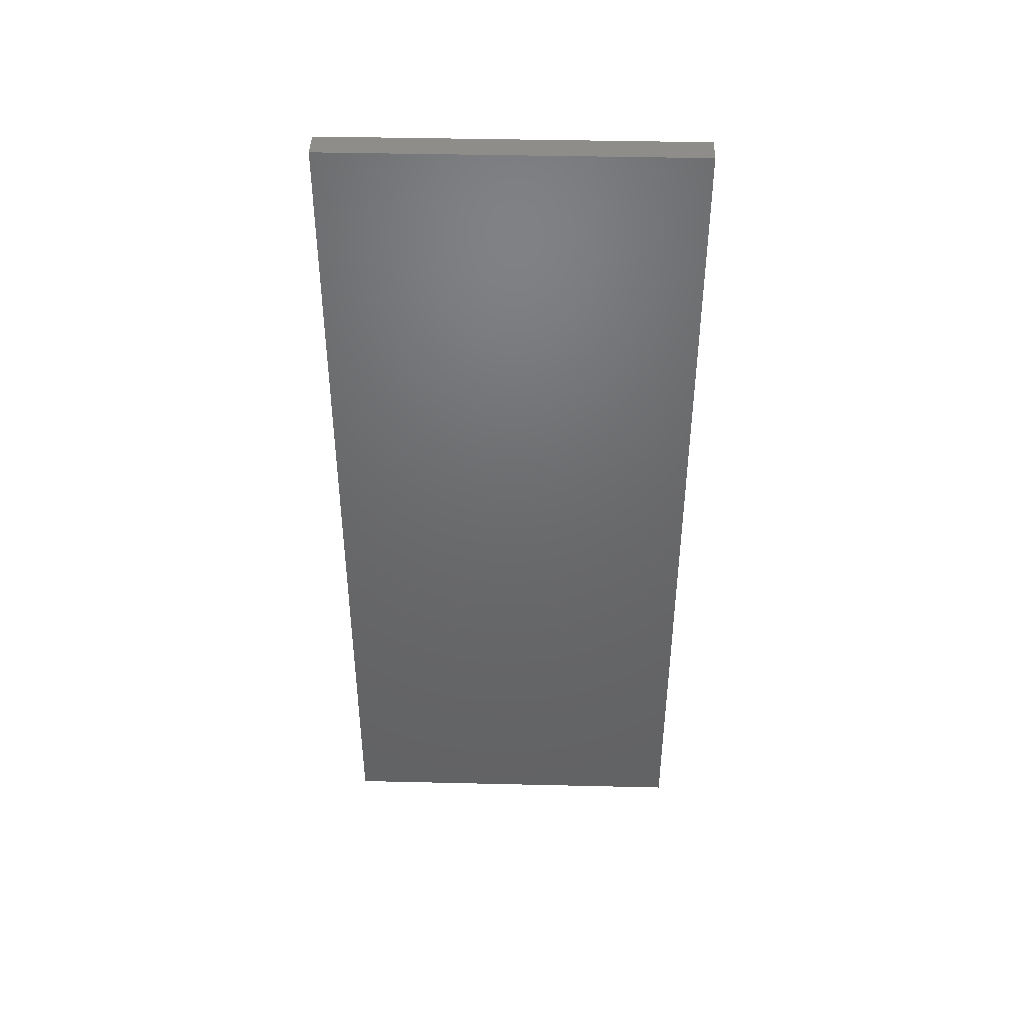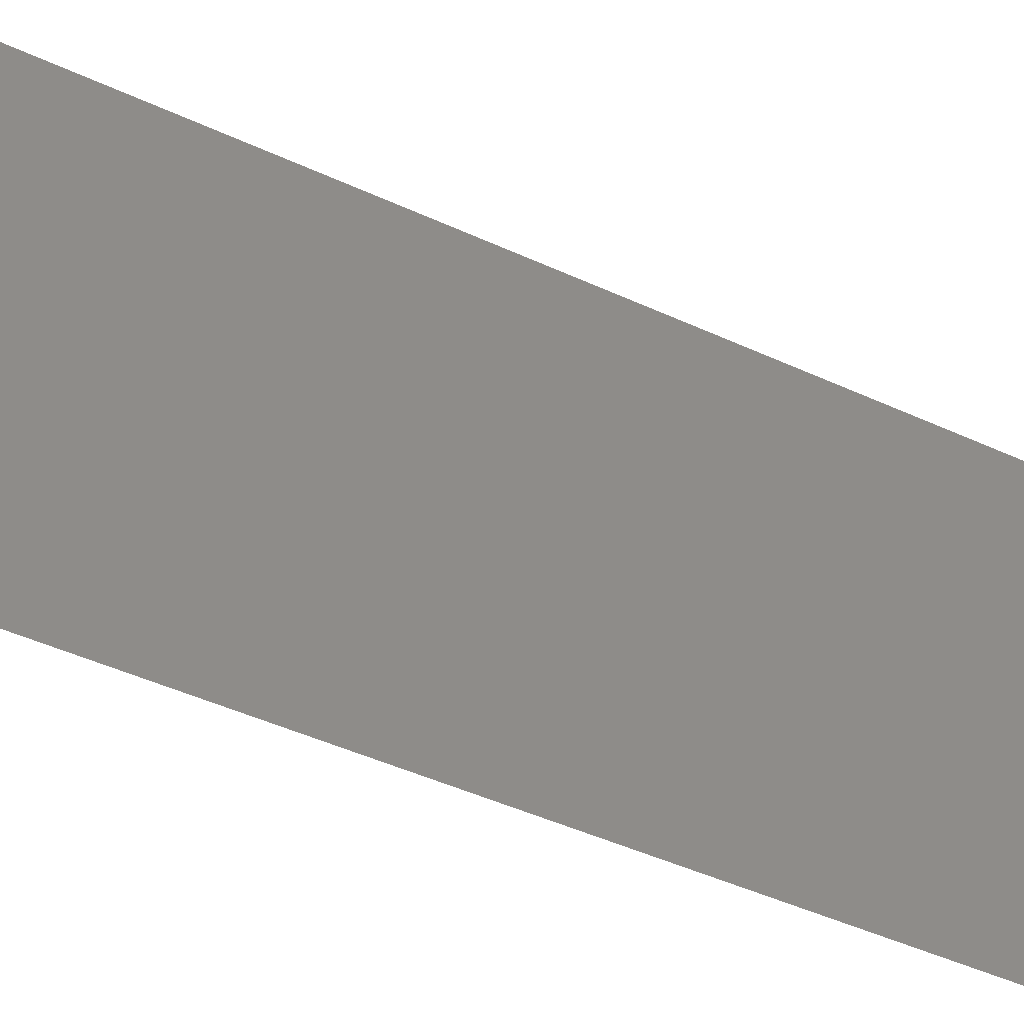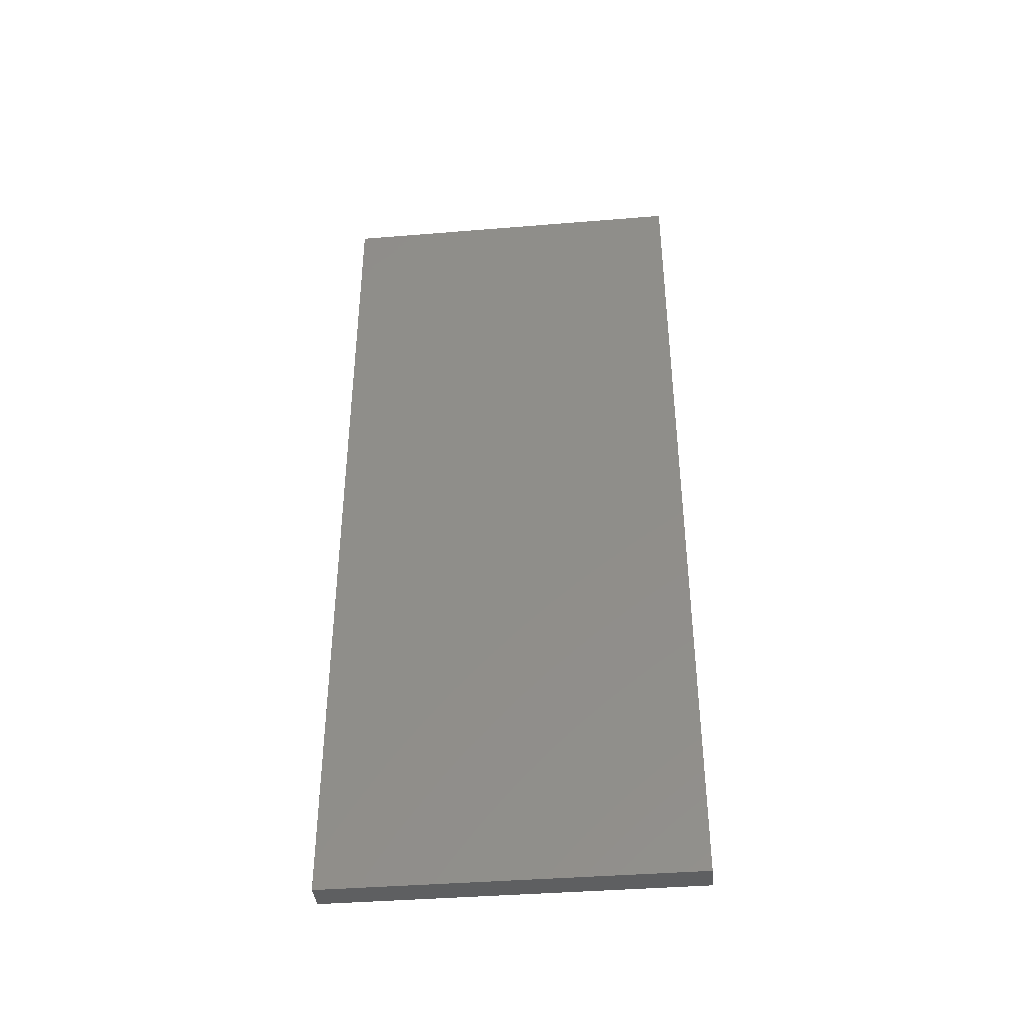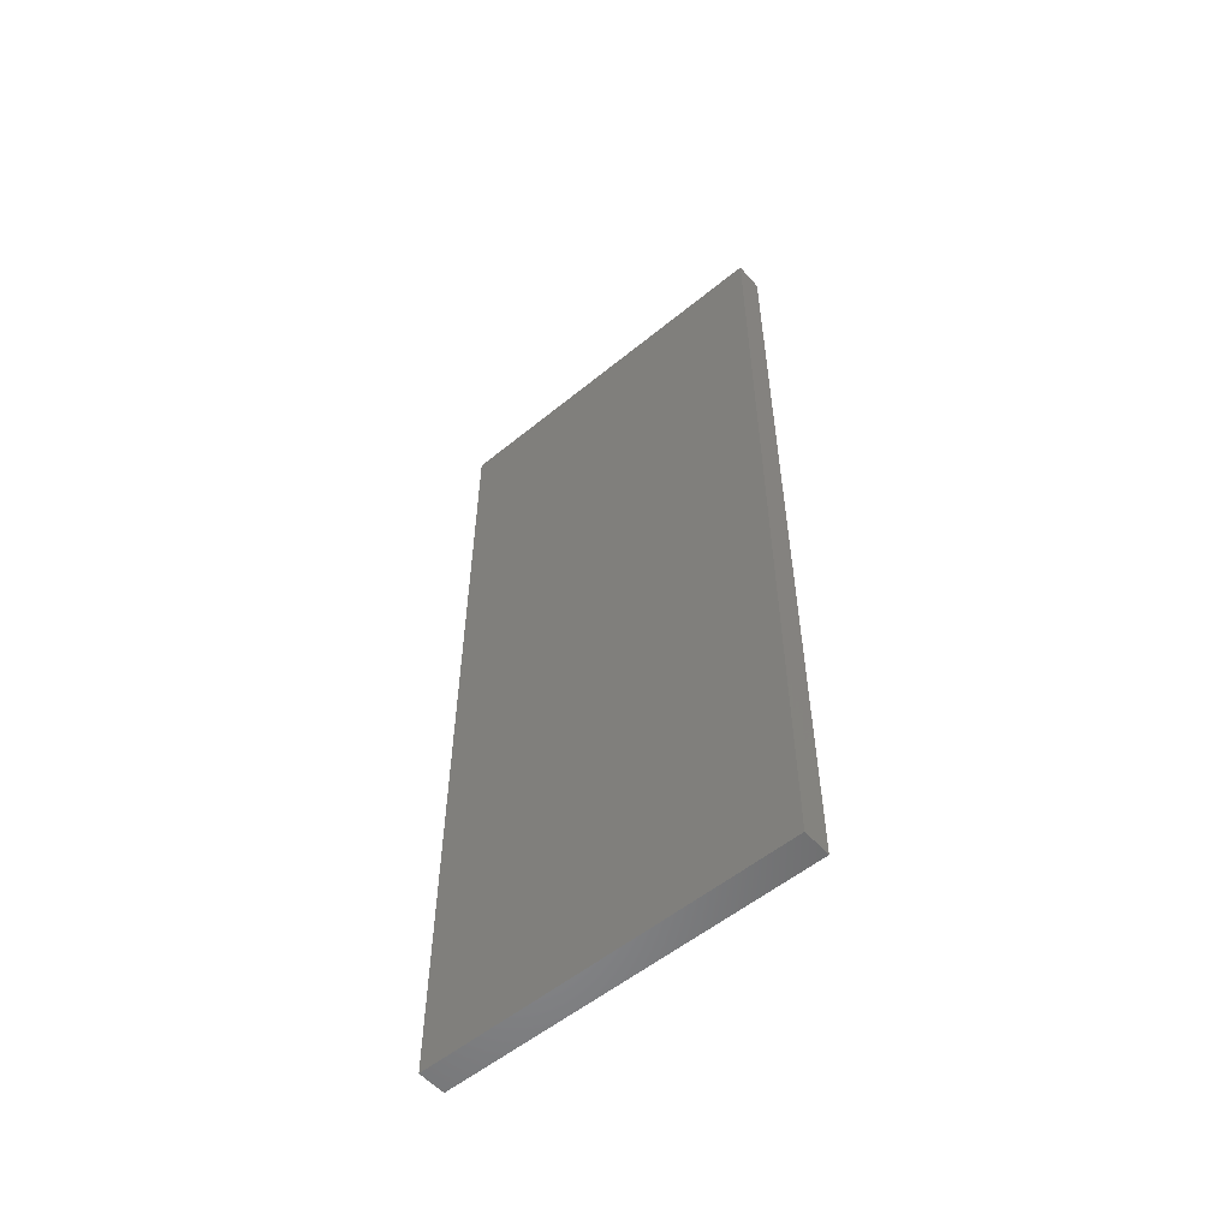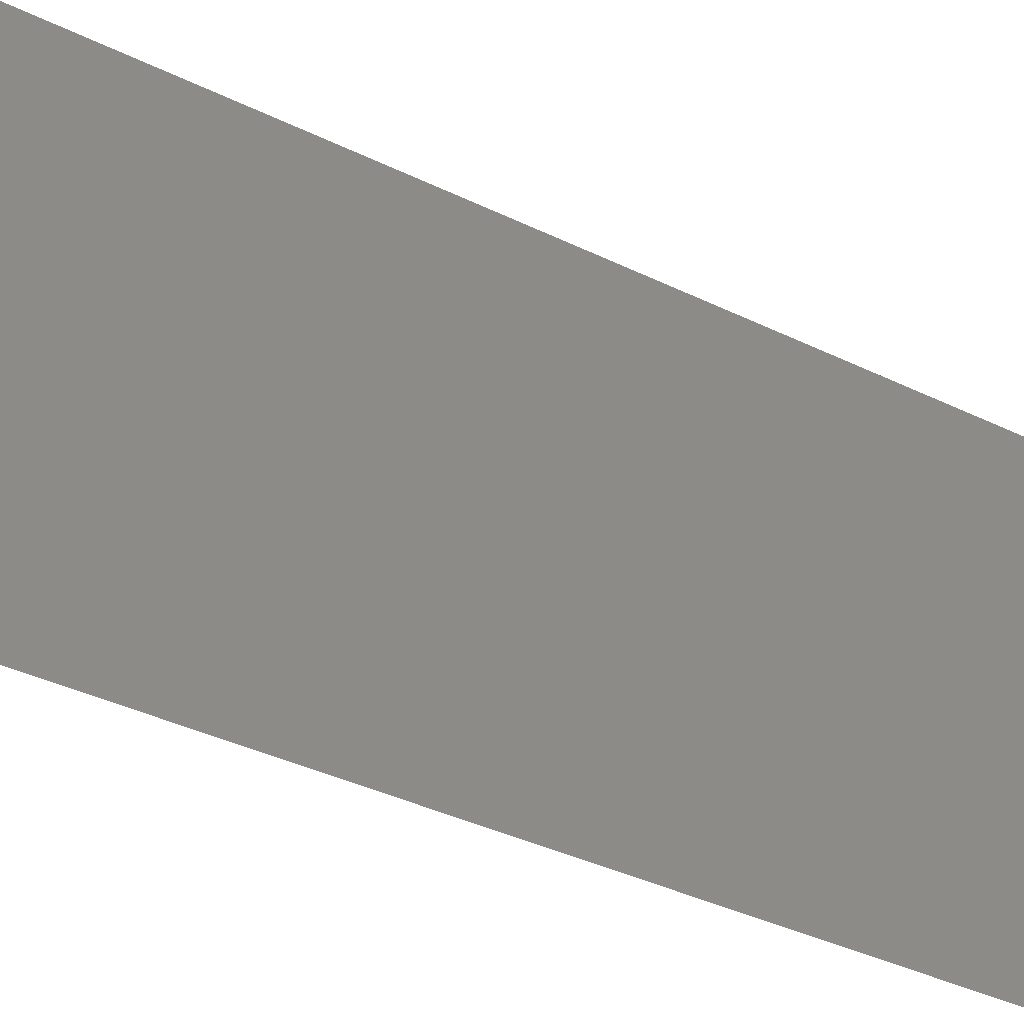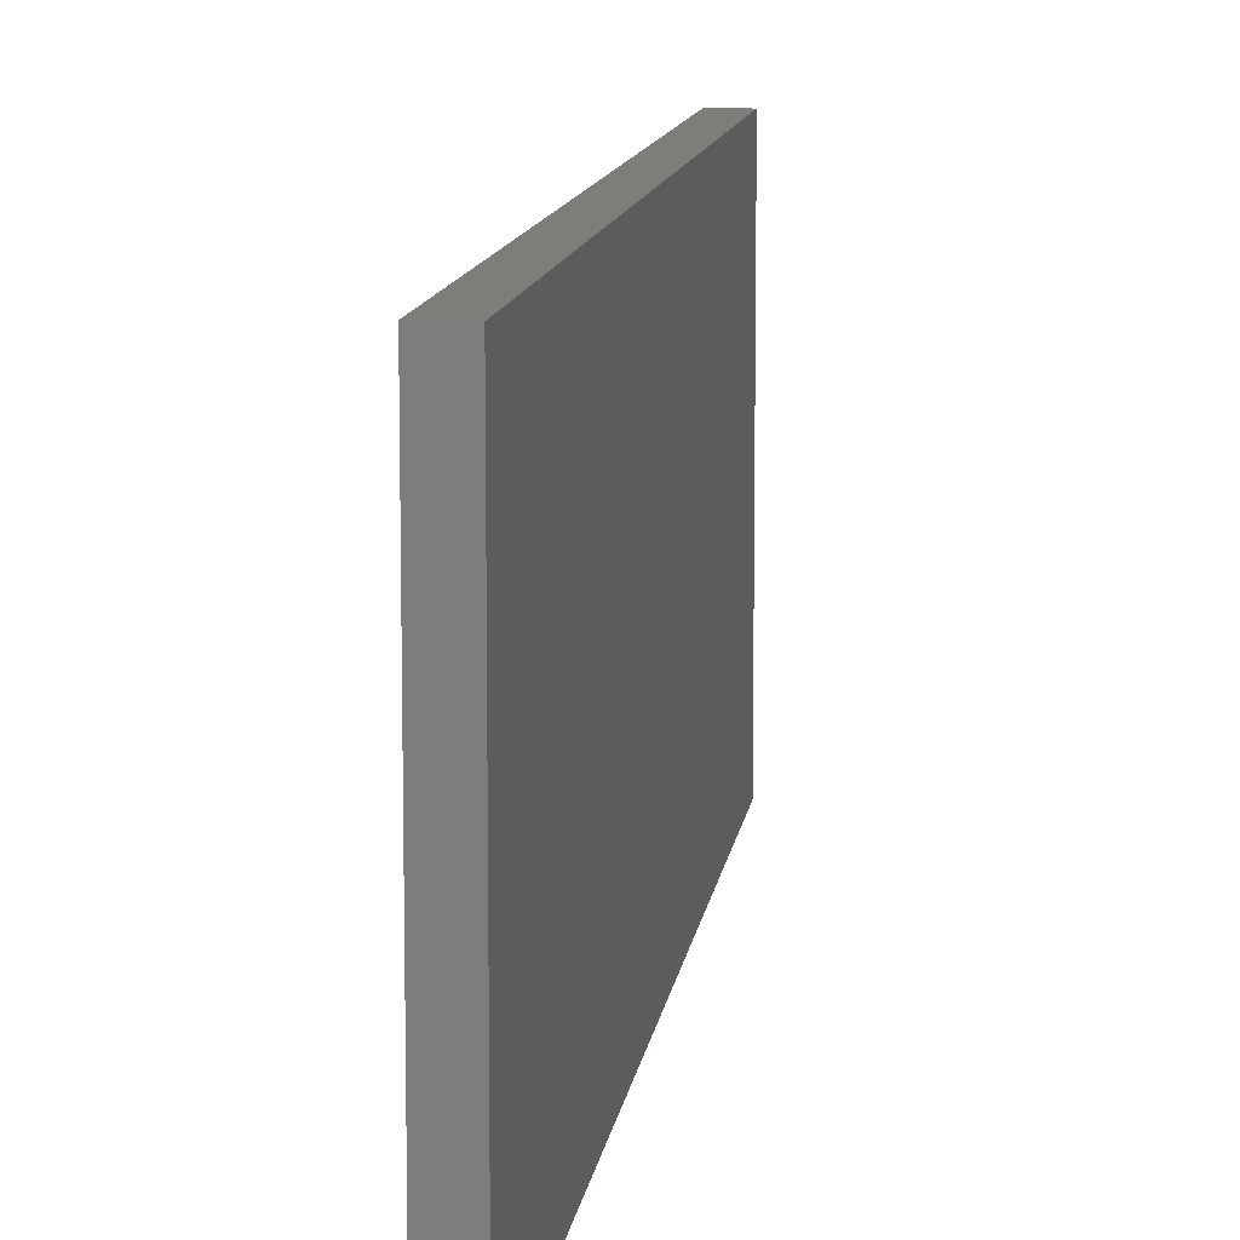
<metadata>
{"format":"stl","ext":"stl","renderer":"f3d","projection":"perspective","resolution":1024,"background":"white","views":[{"elev":42.3,"azim":-88.4,"up":"+Y"},{"elev":-44.1,"azim":61.3,"up":"+Z"},{"elev":-39.7,"azim":95.8,"up":"+Y"},{"elev":-55.2,"azim":-49.3,"up":"+Y"},{"elev":-35.6,"azim":56.7,"up":"+Z"},{"elev":11.0,"azim":7.3,"up":"+Z"}]}
</metadata>
<code>
# stl→obj: 8 verts, 10 faces
v 49.47 23.76 2.768
v 49.47 23.15 2.768
v 49.45 23.15 2.768
v 49.45 23.76 2.768
v 49.45 23.15 2.518
v 49.45 23.76 2.518
v 49.47 23.15 2.518
v 49.47 23.76 2.518
f 1 2 3
f 1 3 4
f 5 6 4
f 5 4 3
f 7 5 3
f 7 3 2
f 8 7 2
f 8 2 1
f 6 8 1
f 6 1 4

</code>
